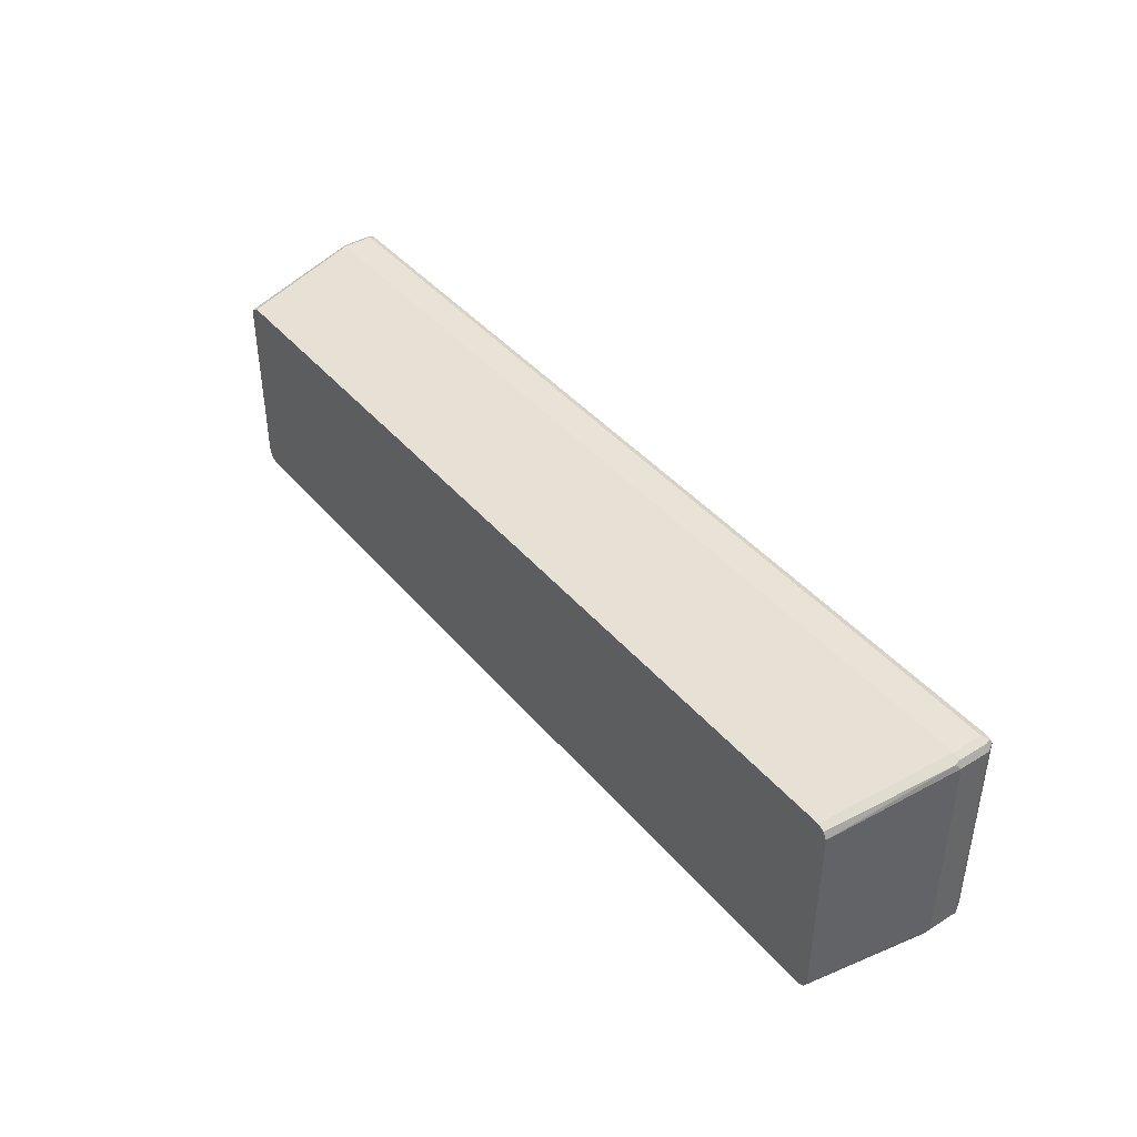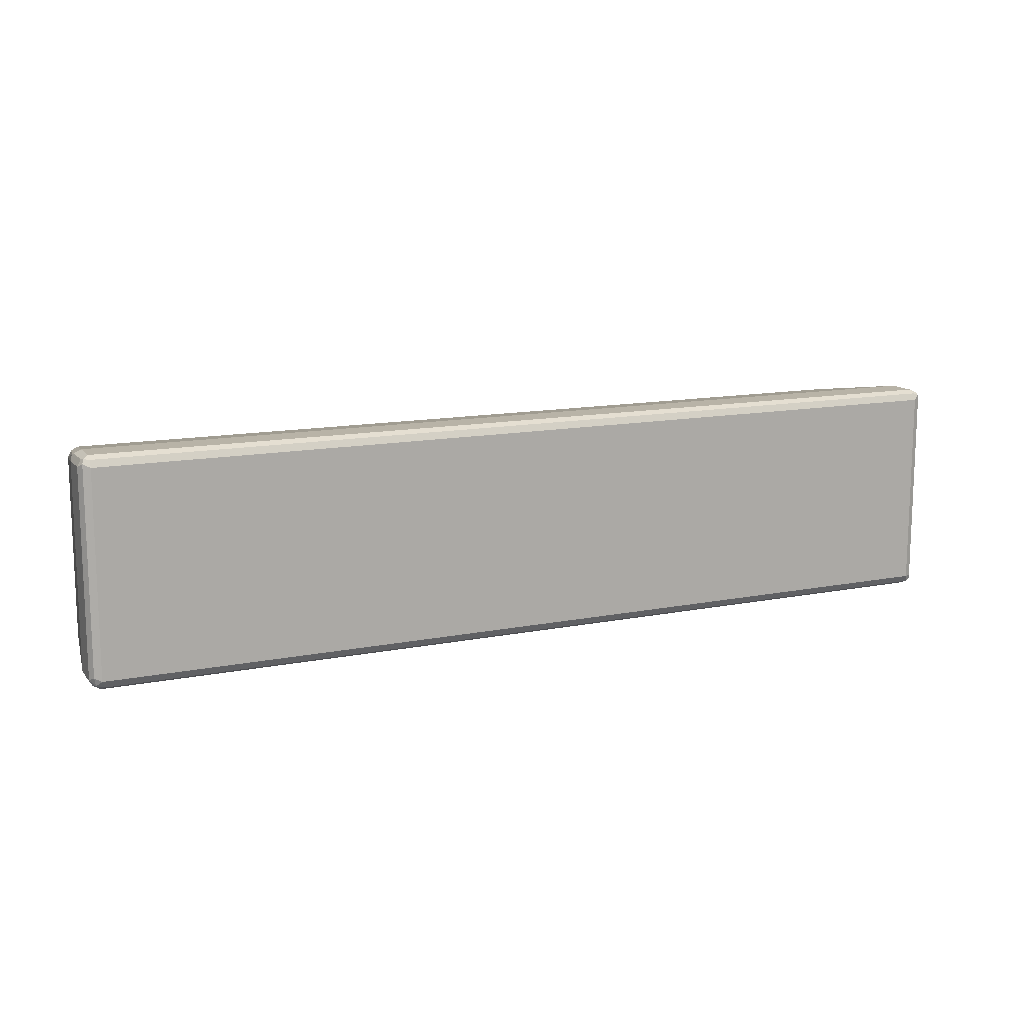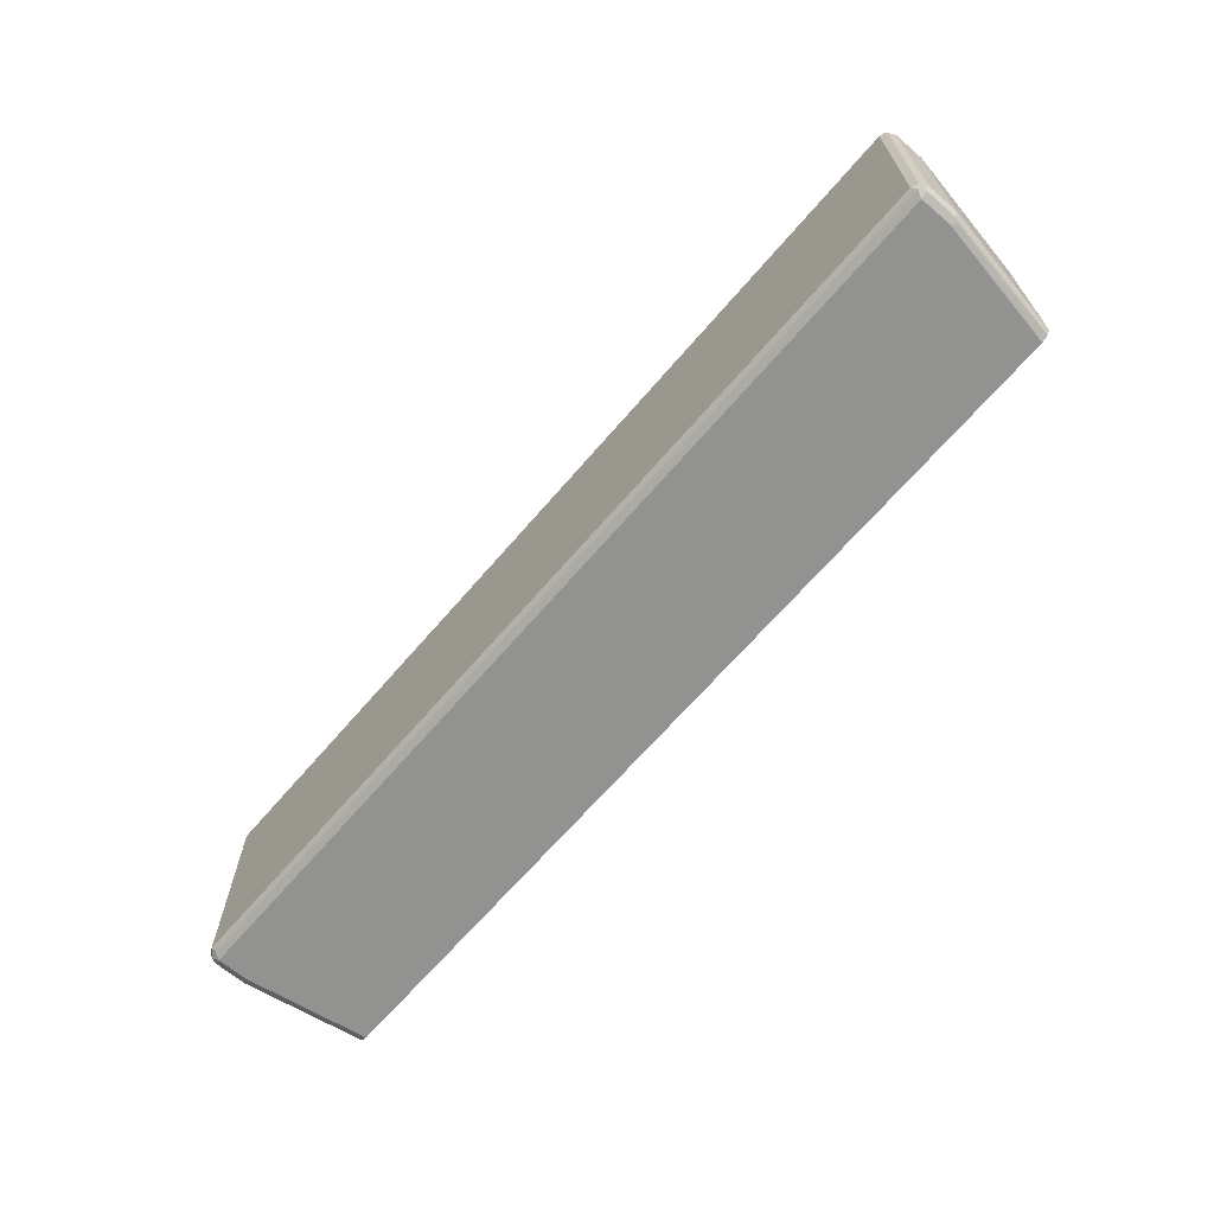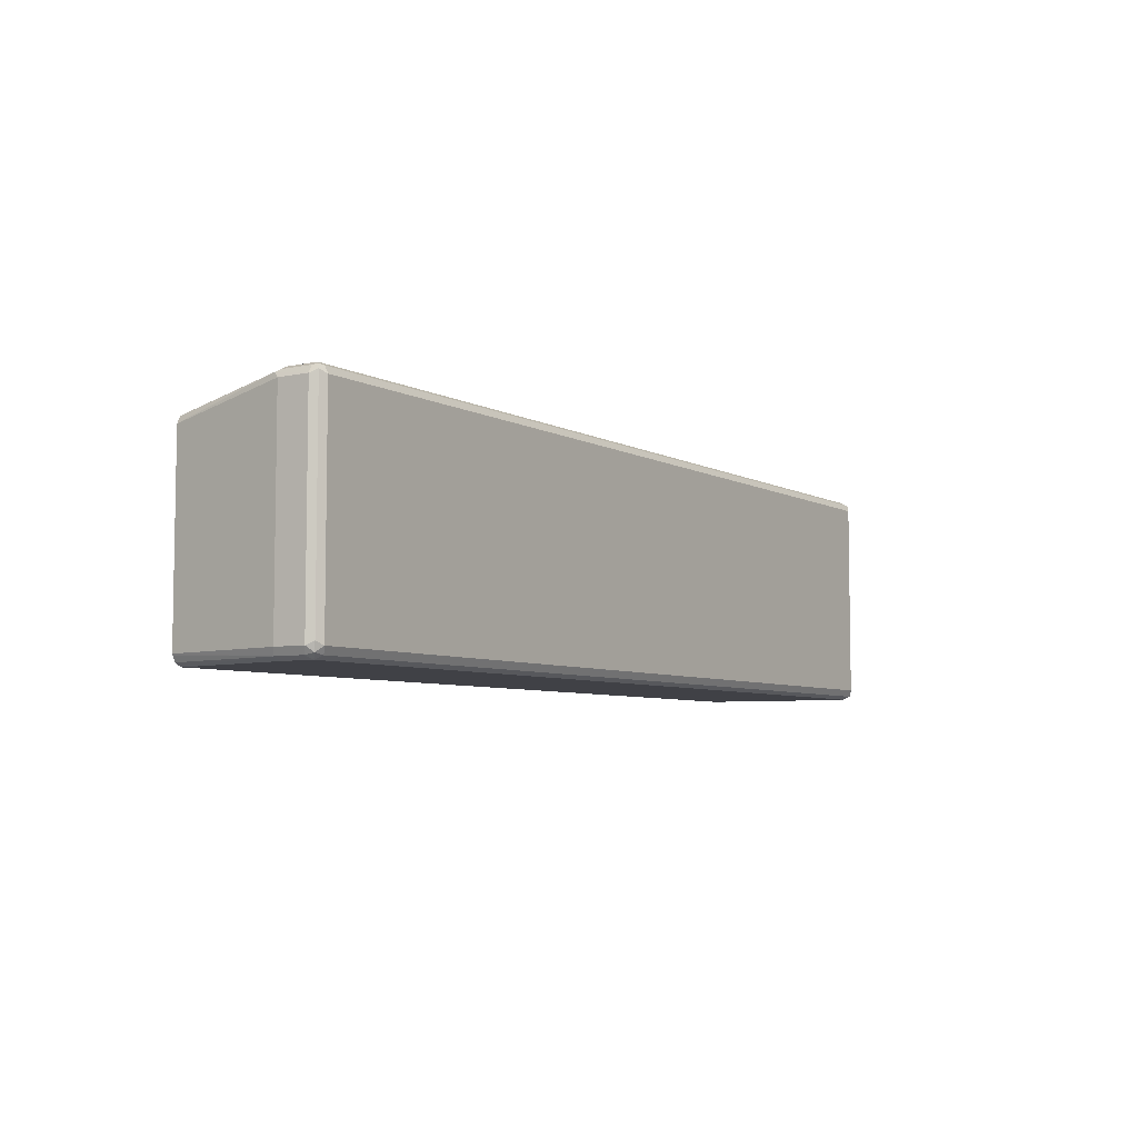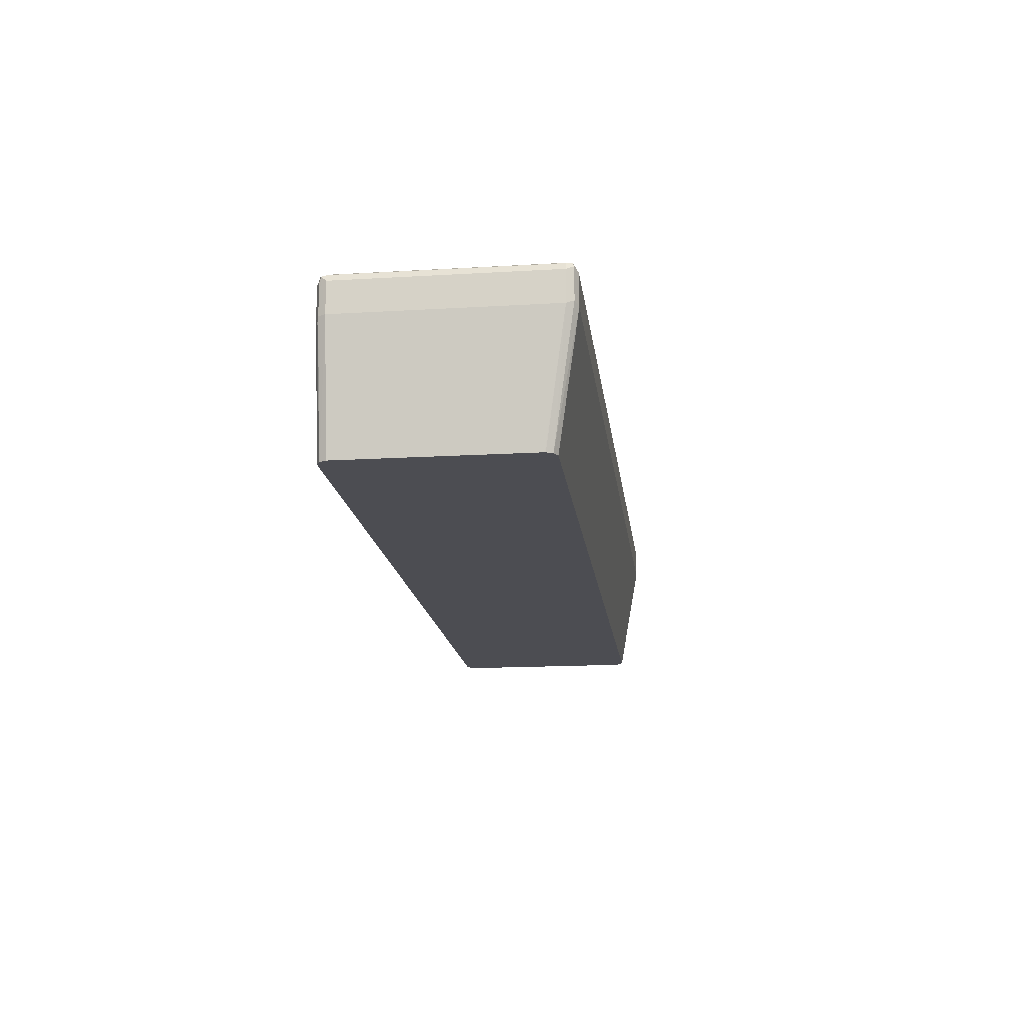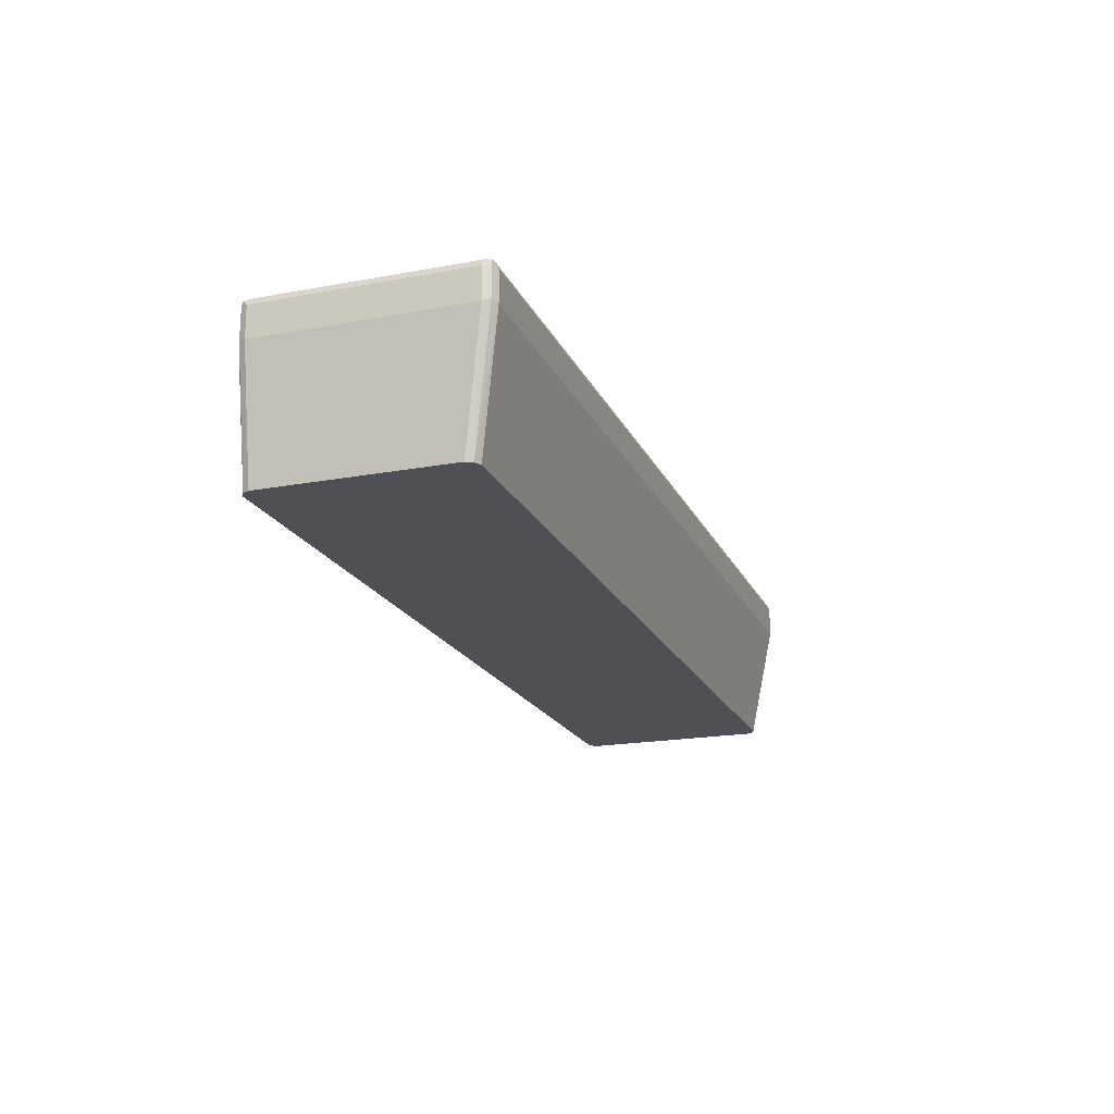
<metadata>
{"format":"obj","ext":"obj","renderer":"f3d","projection":"perspective","resolution":1024,"background":"white","views":[{"elev":41.7,"azim":53.6,"up":"+Z"},{"elev":12.9,"azim":155.3,"up":"+Z"},{"elev":-66.3,"azim":-130.6,"up":"+Z"},{"elev":-6.0,"azim":122.9,"up":"+Z"},{"elev":-16.3,"azim":-83.1,"up":"+Y"},{"elev":-19.4,"azim":-70.8,"up":"+Y"}]}
</metadata>
<code>
v 0.6754 0.6154 -0.3002
v 0.6704 0.6254 -0.2952
v 0.6829 0.6229 -0.2927
v 0.6854 0.6104 -0.2952
v 0.6754 0.5704 -0.3002
v -0.6754 0.6154 -0.3002
v 0.6754 0.6304 -0.2852
v -0.6804 0.6254 -0.2952
v 0.6854 0.6254 -0.2802
v 0.6905 0.6154 -0.2852
v 0.6854 0.5654 -0.2952
v 0.6453 0.3892 -0.3002
v -0.6754 0.5704 -0.3002
v -0.6829 0.5629 -0.2964
v -0.6854 0.6154 -0.2952
v -0.6867 0.6229 -0.2927
v 0.6754 0.6304 0.01499
v -0.6754 0.6304 -0.2852
v 0.6854 0.6254 0.02
v 0.6905 0.5704 -0.2852
v 0.6905 0.6154 0.01499
v 0.6604 0.3892 -0.2852
v 0.6594 0.3892 -0.2873
v 0.6553 0.3892 -0.2952
v 0.6475 0.3892 -0.2991
v -0.6453 0.3892 -0.3002
v -0.6854 0.5704 -0.2952
v -0.6462 0.3892 -0.2999
v -0.6553 0.3892 -0.2952
v -0.6905 0.5704 -0.2852
v -0.6905 0.6154 -0.2852
v -0.6905 0.6154 0.01499
v -0.6854 0.6254 0.01499
v -0.6854 0.6254 -0.2852
v 0.6754 0.6254 0.02501
v -0.6754 0.6304 0.01499
v -0.6829 0.6267 0.02249
v 0.6829 0.6229 0.02624
v 0.6905 0.5704 0.01499
v 0.6867 0.5629 0.02249
v 0.6854 0.6154 0.02501
v 0.6604 0.3892 -0.01504
v -0.6558 0.3892 -0.2945
v -0.6905 0.5704 0.01499
v -0.6604 0.3892 -0.2852
v -0.6854 0.6204 0.02501
v 0.6754 0.6154 0.03002
v -0.6754 0.6254 0.02501
v -0.6754 0.6154 0.03002
v 0.6854 0.5704 0.02501
v 0.6754 0.5704 0.03002
v 0.6453 0.3892 -8.82e-06
v 0.6547 0.3892 -0.004664
v 0.6553 0.3892 -0.005019
v 0.6601 0.3892 -0.01433
v -0.6854 0.5754 0.02501
v -0.6604 0.3892 -0.01504
v -0.6599 0.3892 -0.01397
v -0.6553 0.3892 -0.005019
v -0.6754 0.5704 0.03002
v -0.6453 0.3892 -8.82e-06
v -0.6464 0.3892 -0.000526
f 1 2 3
f 32 44 56
f 32 46 37
f 30 57 44
f 30 45 57
f 30 43 45
f 30 32 31
f 30 44 32
f 27 43 30
f 27 29 43
f 21 41 40
f 21 38 41
f 21 40 39
f 32 56 46
f 20 42 22
f 19 38 21
f 19 35 38
f 18 37 36
f 18 34 37
f 17 48 35
f 17 36 48
f 17 35 19
f 16 27 30
f 16 34 18
f 16 33 34
f 16 32 33
f 16 31 32
f 20 39 42
f 33 37 34
f 35 47 38
f 35 48 49
f 60 62 61
f 59 62 60
f 56 59 60
f 51 61 52
f 51 60 61
f 47 60 51
f 47 49 60
f 46 60 49
f 46 56 60
f 44 59 56
f 44 58 59
f 44 57 58
f 40 55 42
f 40 54 55
f 40 53 54
f 40 52 53
f 40 51 52
f 40 50 51
f 40 41 50
f 39 40 42
f 38 51 50
f 38 47 51
f 38 50 41
f 37 46 49
f 37 49 48
f 36 37 48
f 35 49 47
f 16 30 31
f 15 27 16
f 32 37 33
f 14 28 29
f 8 16 18
f 7 36 17
f 7 18 36
f 7 19 9
f 7 17 19
f 6 16 8
f 6 15 16
f 6 14 15
f 6 13 14
f 5 11 12
f 4 20 11
f 4 10 20
f 3 10 4
f 3 9 10
f 3 7 9
f 2 18 7
f 2 8 18
f 2 7 3
f 1 8 2
f 1 6 8
f 1 13 6
f 1 26 13
f 1 12 26
f 1 5 12
f 1 11 5
f 14 29 27
f 1 3 4
f 9 19 21
f 9 21 10
f 1 4 11
f 10 39 20
f 10 21 39
f 14 27 15
f 13 26 14
f 12 28 26
f 12 29 28
f 12 43 29
f 12 45 43
f 12 57 45
f 12 58 57
f 12 59 58
f 12 62 59
f 12 61 62
f 12 52 61
f 14 26 28
f 12 54 53
f 11 20 22
f 11 22 23
f 11 23 24
f 12 53 52
f 11 25 12
f 11 24 25
f 12 24 23
f 12 23 22
f 12 22 42
f 12 42 55
f 12 55 54
f 12 25 24

</code>
